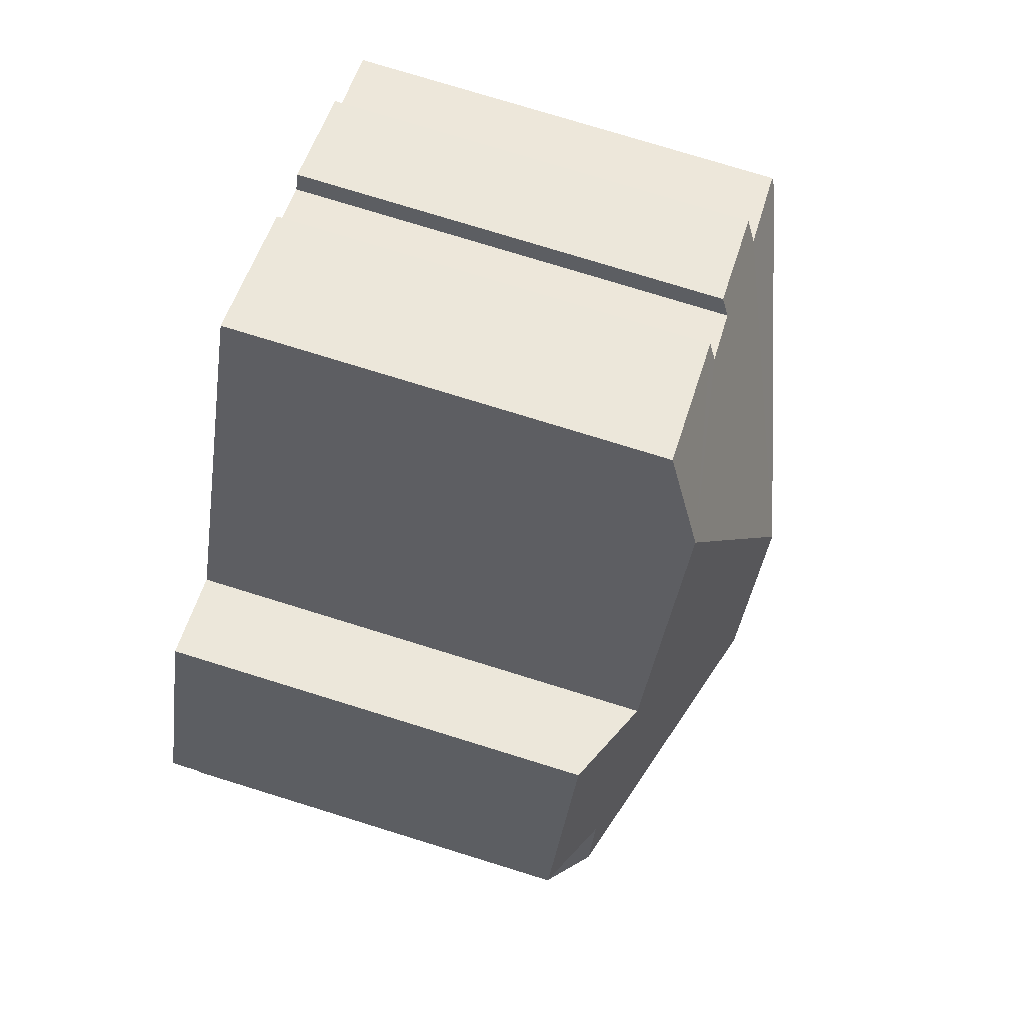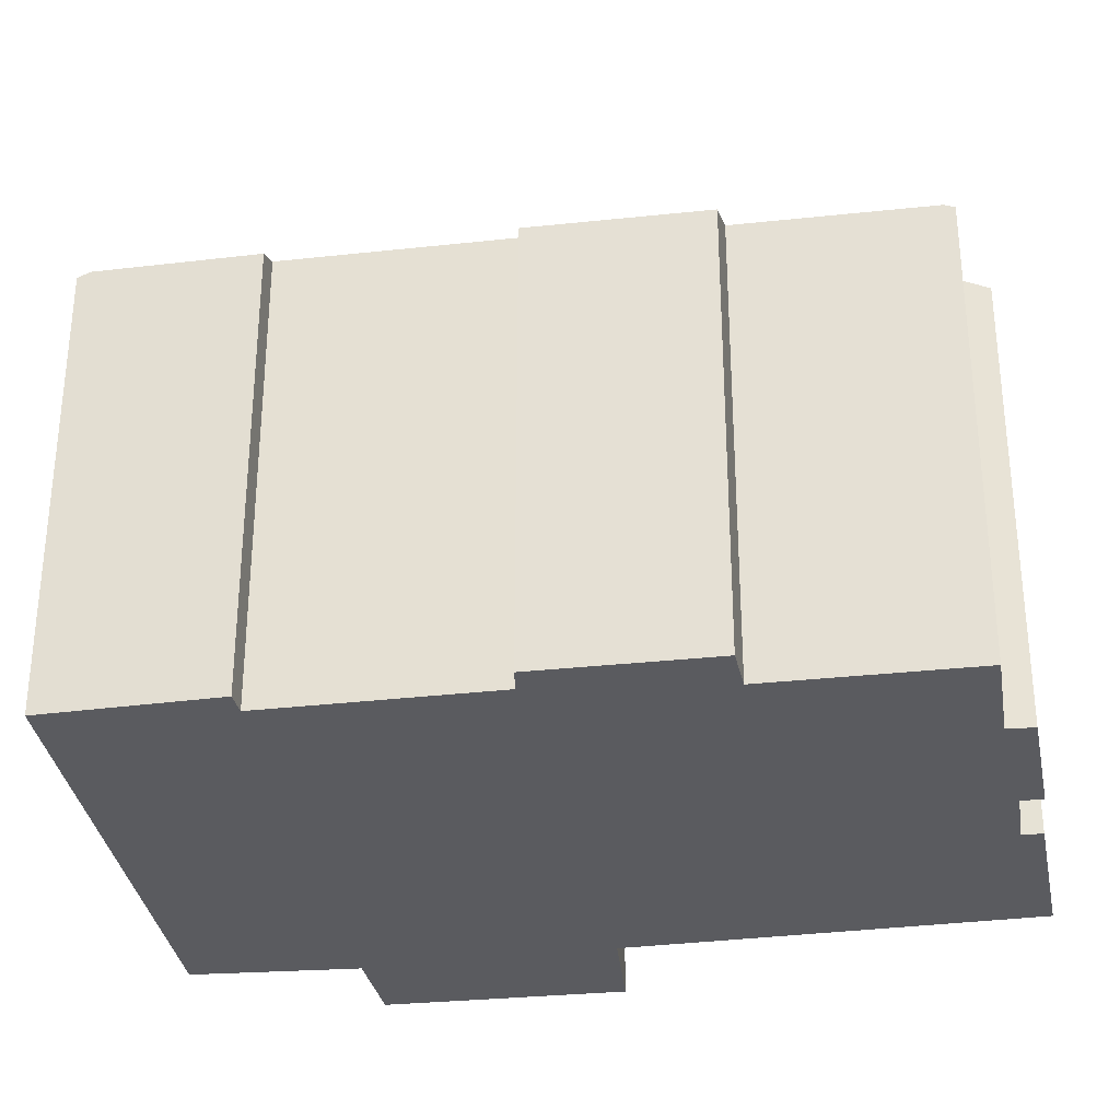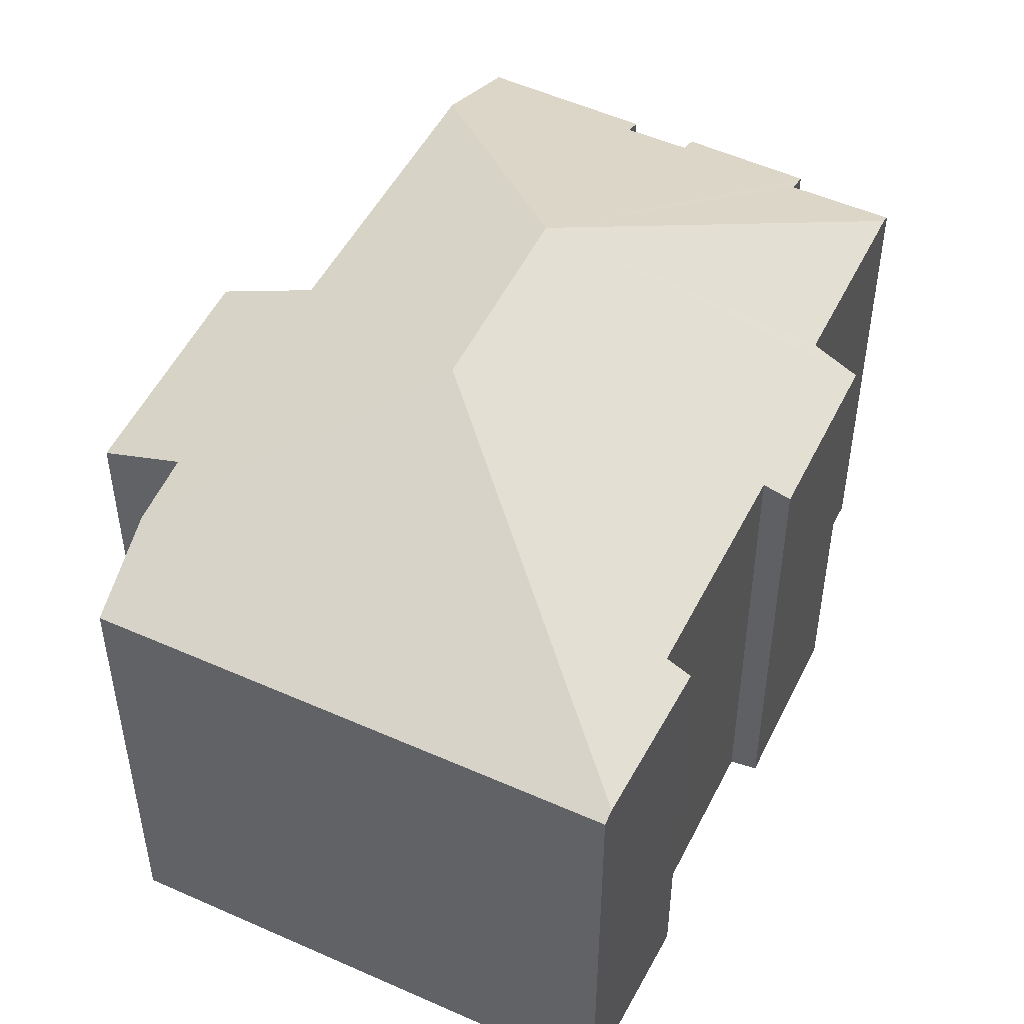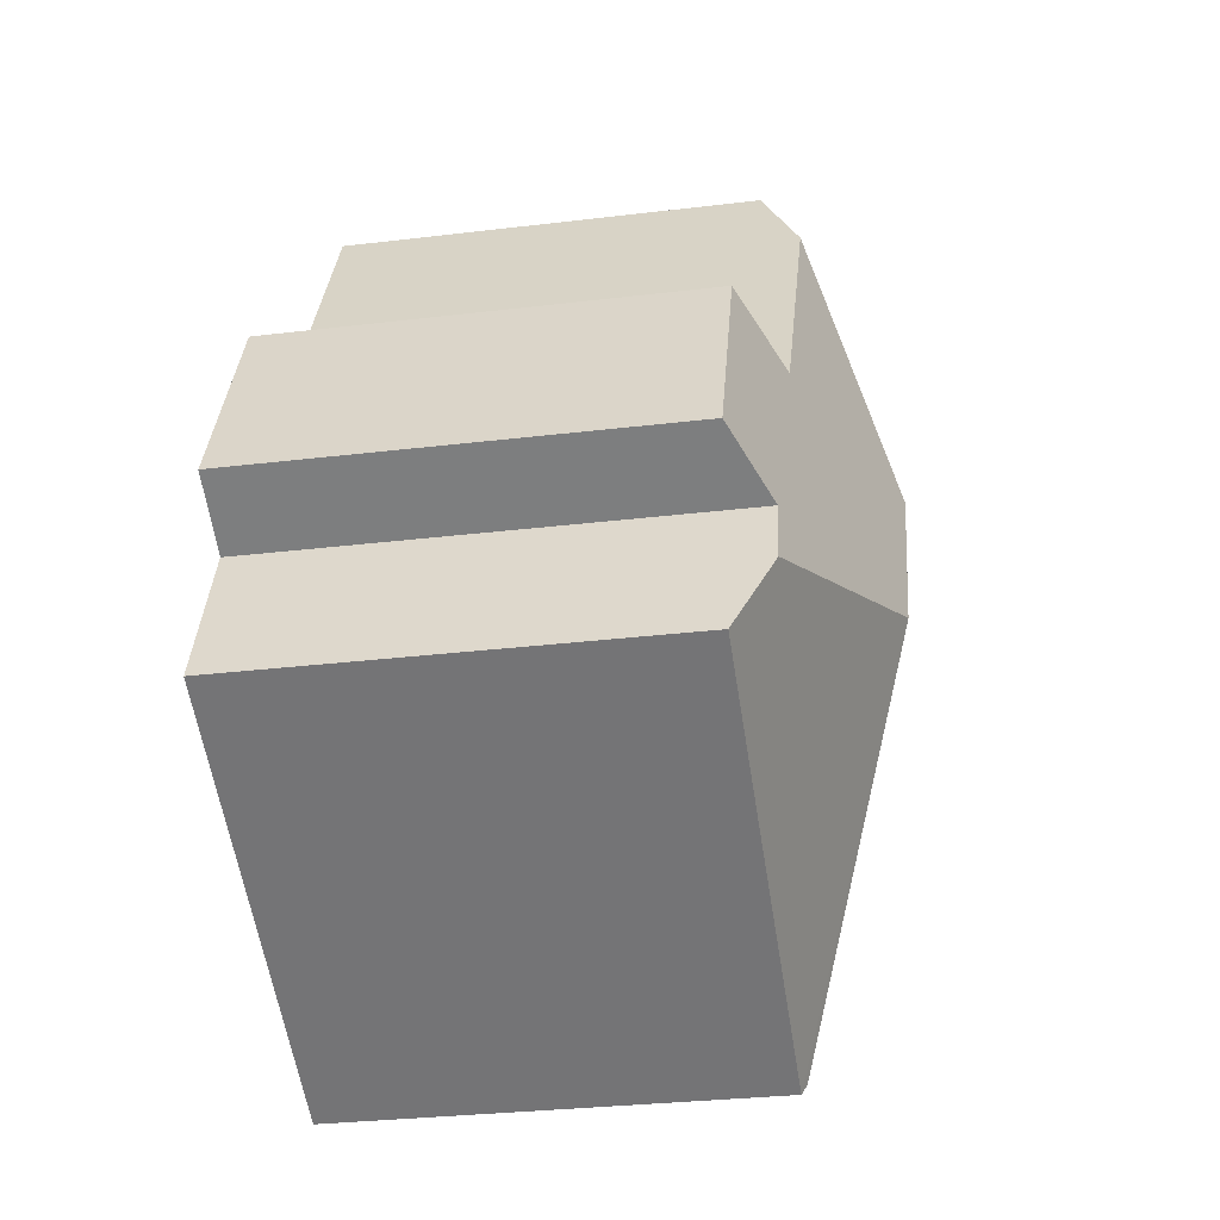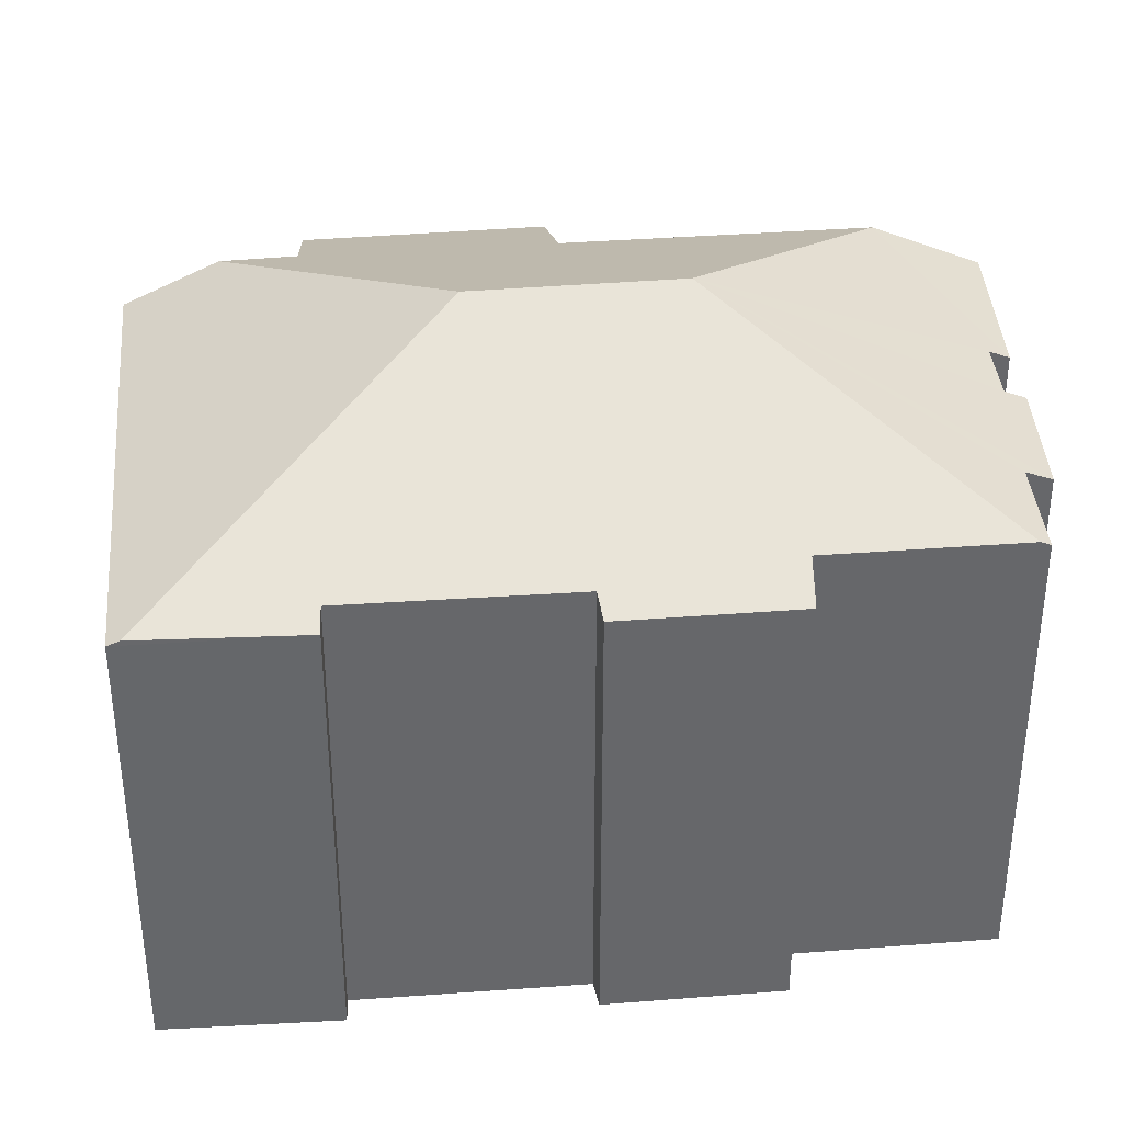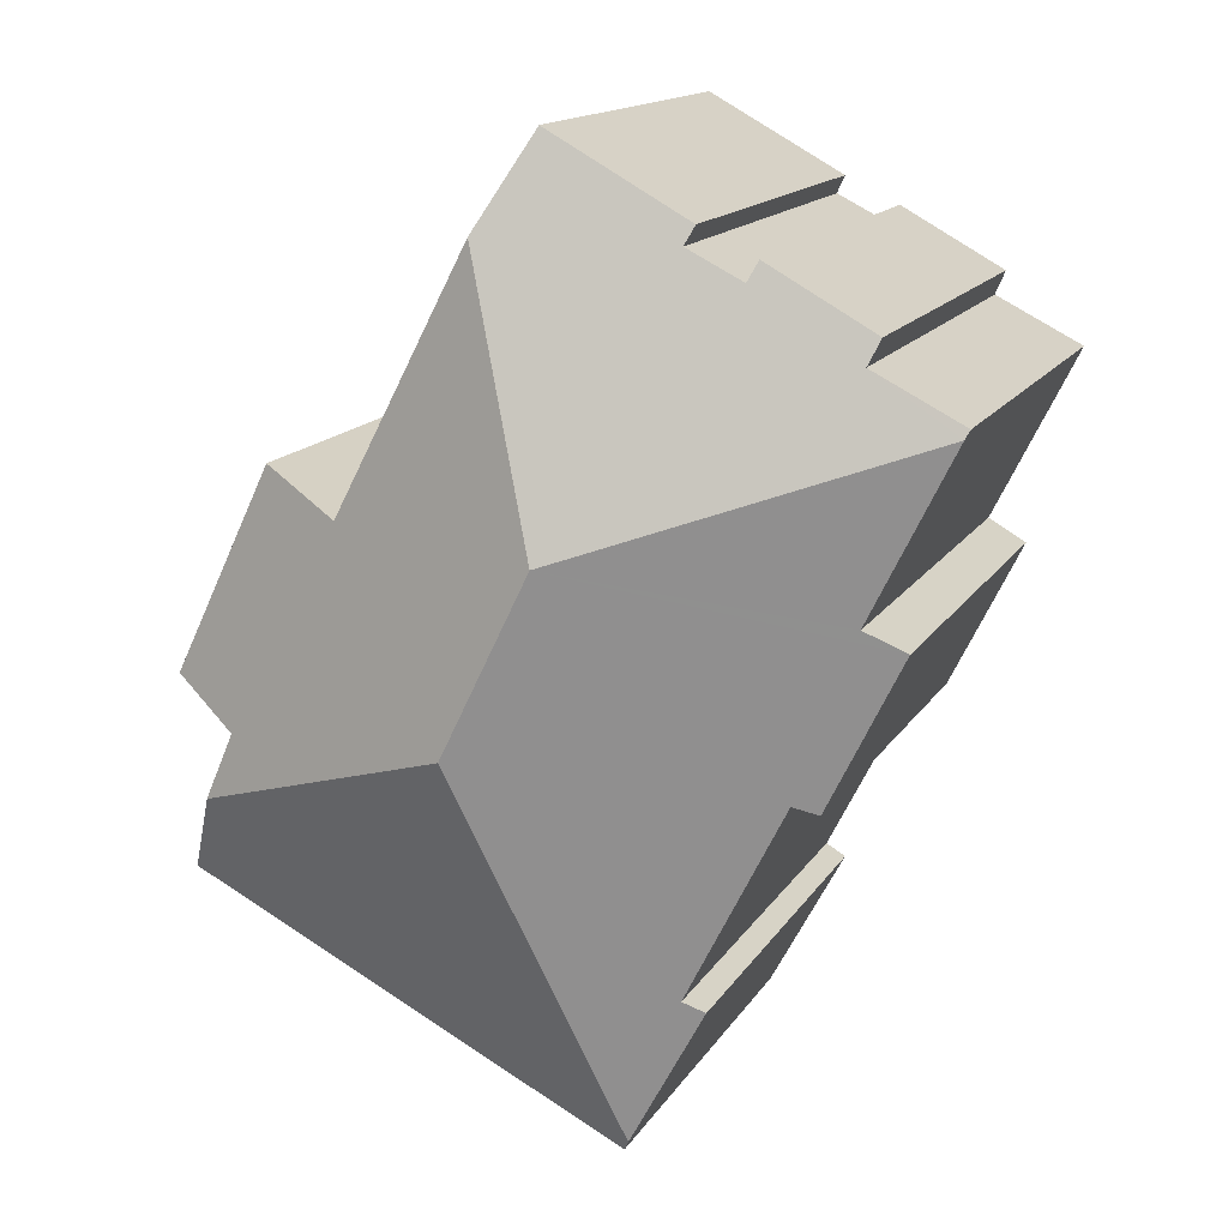
<metadata>
{"format":"obj","ext":"obj","renderer":"f3d","projection":"perspective","resolution":1024,"background":"white","views":[{"elev":77.6,"azim":107.1,"up":"+Z"},{"elev":-33.0,"azim":-107.8,"up":"+Y"},{"elev":50.6,"azim":179.2,"up":"+Y"},{"elev":-30.4,"azim":99.9,"up":"+Z"},{"elev":38.3,"azim":-122.0,"up":"+Y"},{"elev":14.8,"azim":-159.0,"up":"+Z"}]}
</metadata>
<code>
v  9.582 8.091 -1.978
v  5.8 9.533 -2.075
v  7.299 8.151 2.373
v  7.268 9.533 -5.083
v  11.05 7.42 -1.335
v  12.72 7.435 -4.841
v  11.49 8.027 -5.548
v  11.96 8.056 -6.664
v  12.55 7.42 -8.069
v  5.168 7.42 -11.79
v  5.071 7.506 -11.61
v  0.827 7.425 -3.355
v  2.506 7.611 -5.785
v  2.098 7.43 -5.93
v  1.478 7.739 -2.979
v  0.072 7.731 -0.145
v  4.172 7.632 -9.085
v  3.826 7.465 -9.285
v  4.093 7.458 2.611
v  6.487 7.42 3.92
v  4.232 7.597 2.31
v  3.297 7.596 1.841
v  1.336 7.478 1.168
v  3.149 7.448 2.162
v  1.508 7.661 0.764
v  0 7.663 4.692e-16
v  4.093 -1.599e-16 2.611
v  6.487 -2.4e-16 3.92
v  9.582 1.211e-16 -1.978
v  11.05 8.175e-17 -1.335
v  4.172 5.563e-16 -9.085
v  3.826 5.685e-16 -9.285
v  1.478 1.824e-16 -2.979
v  0.827 2.054e-16 -3.355
v  0 0 0
v  1.508 -4.678e-17 0.764
v  1.336 -7.152e-17 1.168
v  3.149 -1.324e-16 2.162
v  4.232 -1.414e-16 2.31
v  3.297 -1.127e-16 1.841
v  7.299 -1.453e-16 2.373
v  12.72 2.964e-16 -4.841
v  11.49 3.397e-16 -5.548
v  12.55 4.941e-16 -8.069
v  11.96 4.081e-16 -6.664
v  5.168 7.219e-16 -11.79
v  5.071 7.108e-16 -11.61
v  2.506 3.542e-16 -5.785
v  2.098 3.631e-16 -5.93
v  0.072 8.879e-18 -0.145
g defaultobject
f 1 2 3
f 2 1 4
f 4 1 5
f 4 5 6
f 4 6 7
f 4 7 8
f 9 4 8
f 4 9 10
f 4 10 11
f 12 13 14
f 13 12 2
f 2 12 15
f 2 15 16
f 11 17 4
f 17 11 18
f 4 17 13
f 4 13 2
f 3 19 20
f 19 3 21
f 21 3 2
f 21 2 22
f 22 23 24
f 23 22 2
f 23 2 25
f 25 2 16
f 25 16 26
f 27 20 19
f 20 27 28
f 29 5 1
f 5 29 30
f 18 31 17
f 31 18 32
f 12 33 15
f 33 12 34
f 35 25 26
f 25 35 36
f 37 24 23
f 24 37 38
f 22 39 21
f 39 22 40
f 20 1 3
f 1 20 28
f 1 28 29
f 29 28 41
f 5 42 6
f 42 5 30
f 43 8 7
f 8 43 9
f 9 43 44
f 44 43 45
f 24 40 22
f 40 24 38
f 6 43 7
f 43 6 42
f 44 10 9
f 10 44 46
f 10 18 11
f 18 10 46
f 18 46 32
f 32 46 47
f 31 13 17
f 13 31 48
f 49 12 14
f 12 49 34
f 33 16 15
f 16 33 26
f 26 33 35
f 35 33 50
f 36 23 25
f 23 36 37
f 39 19 21
f 19 39 27
f 48 14 13
f 14 48 49
f 37 40 38
f 27 41 28
f 41 27 39
f 41 39 40
f 41 40 37
f 41 37 36
f 41 36 29
f 29 36 35
f 29 35 50
f 29 50 33
f 29 33 34
f 29 34 49
f 29 49 48
f 29 42 30
f 42 29 48
f 42 48 31
f 42 31 43
f 43 31 45
f 45 31 44
f 44 31 32
f 44 32 47
f 44 47 46

</code>
